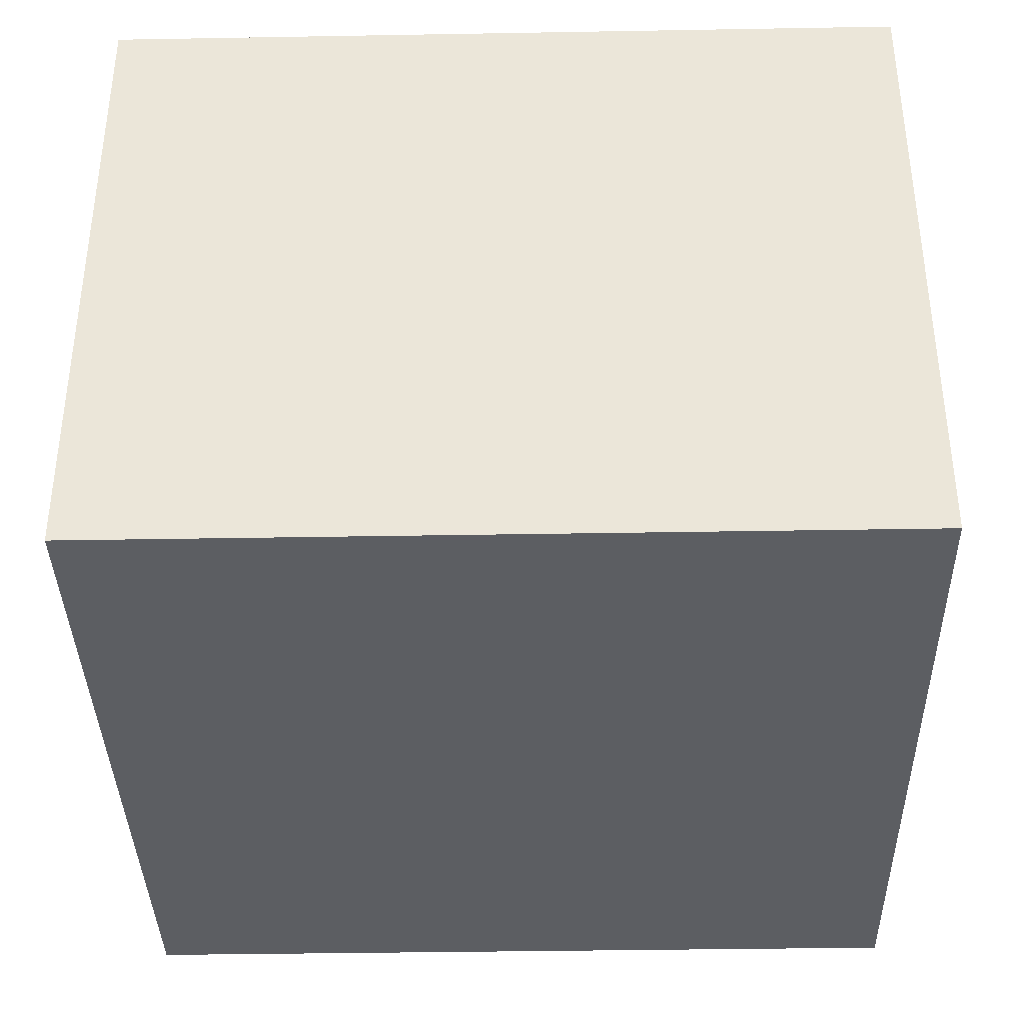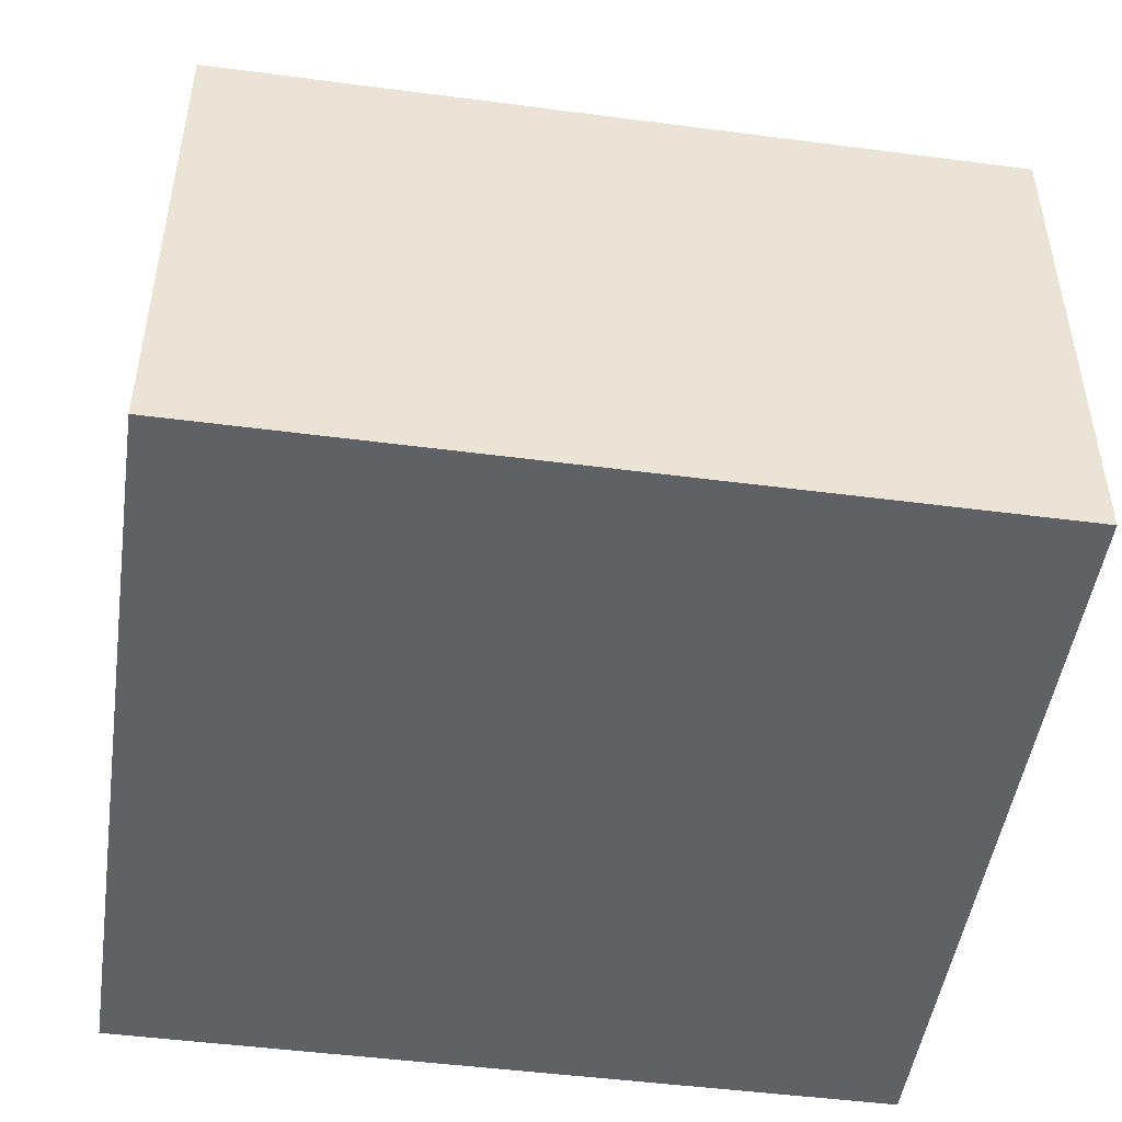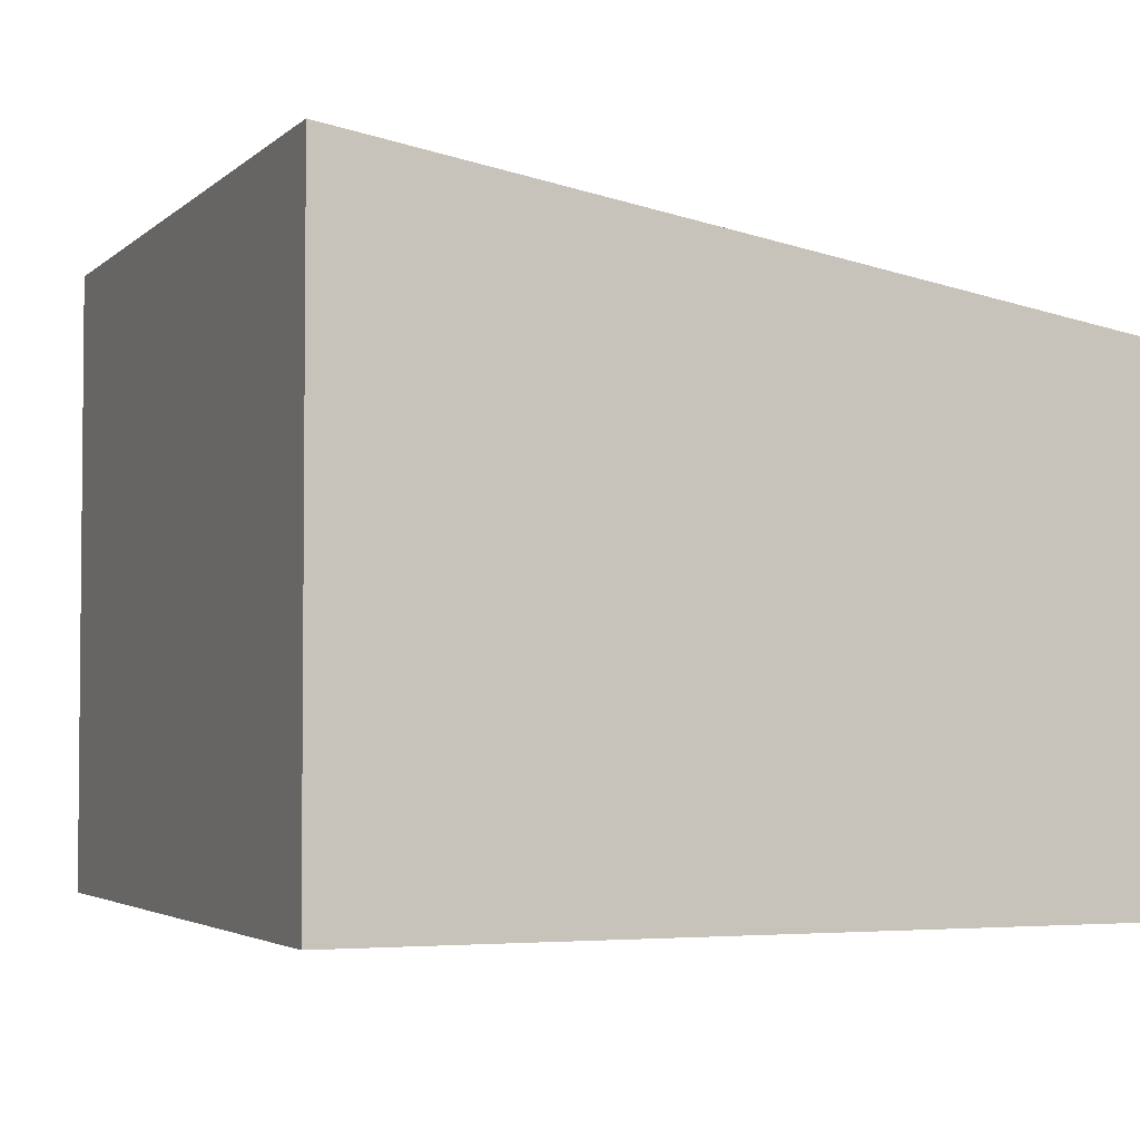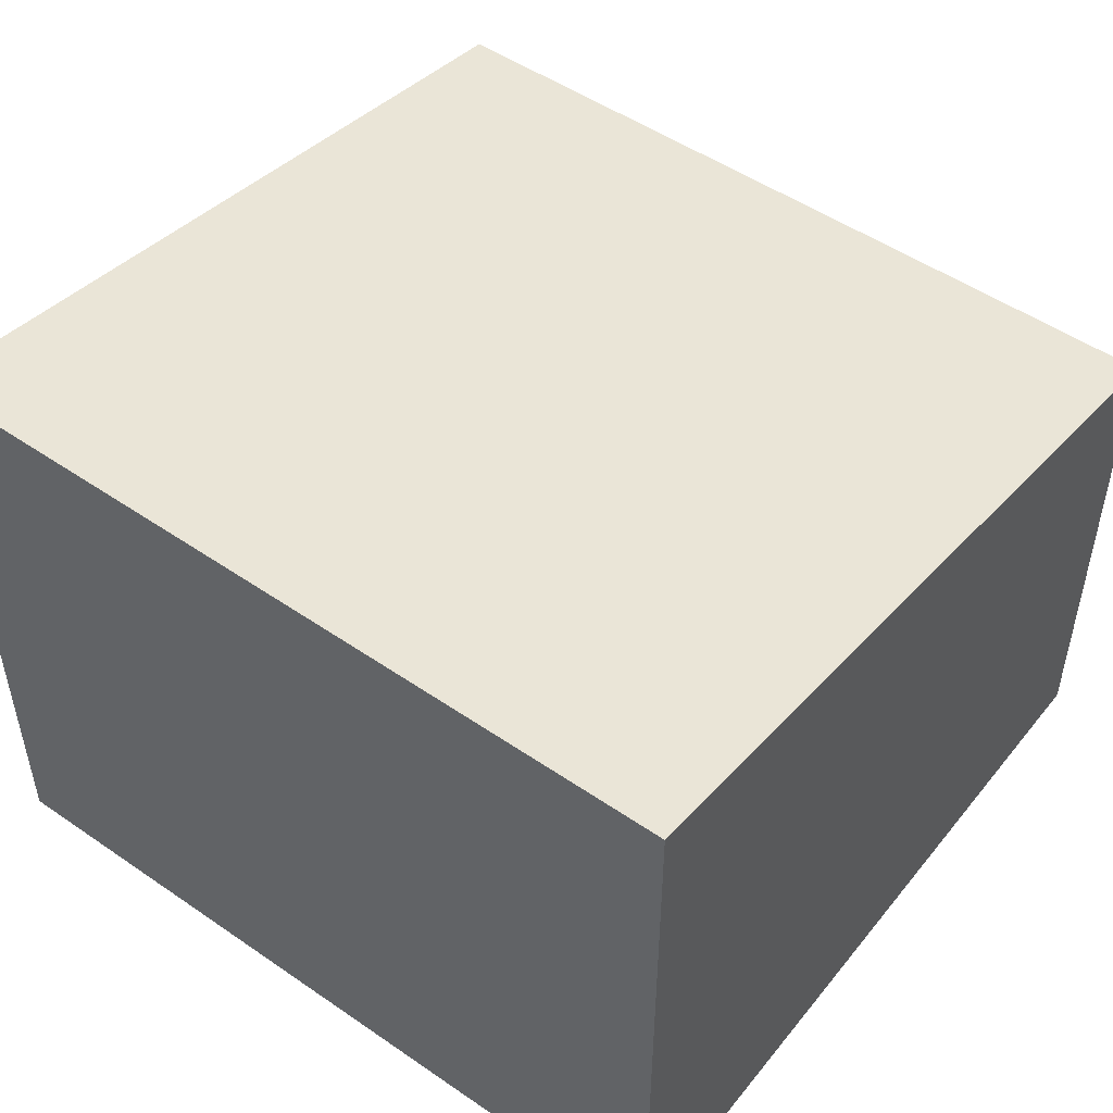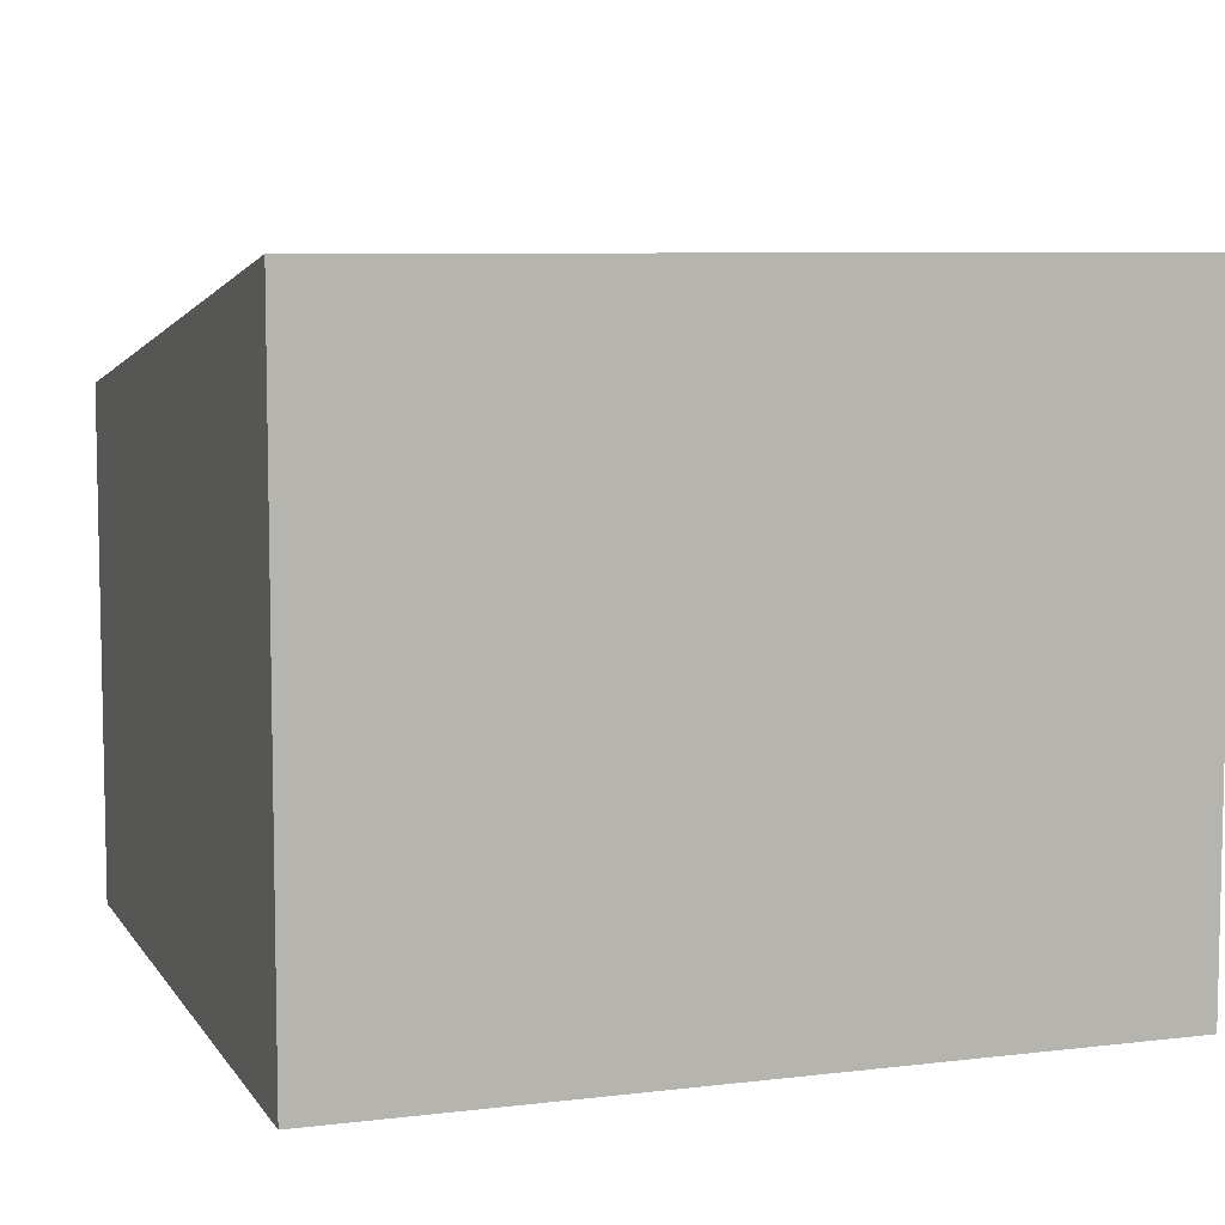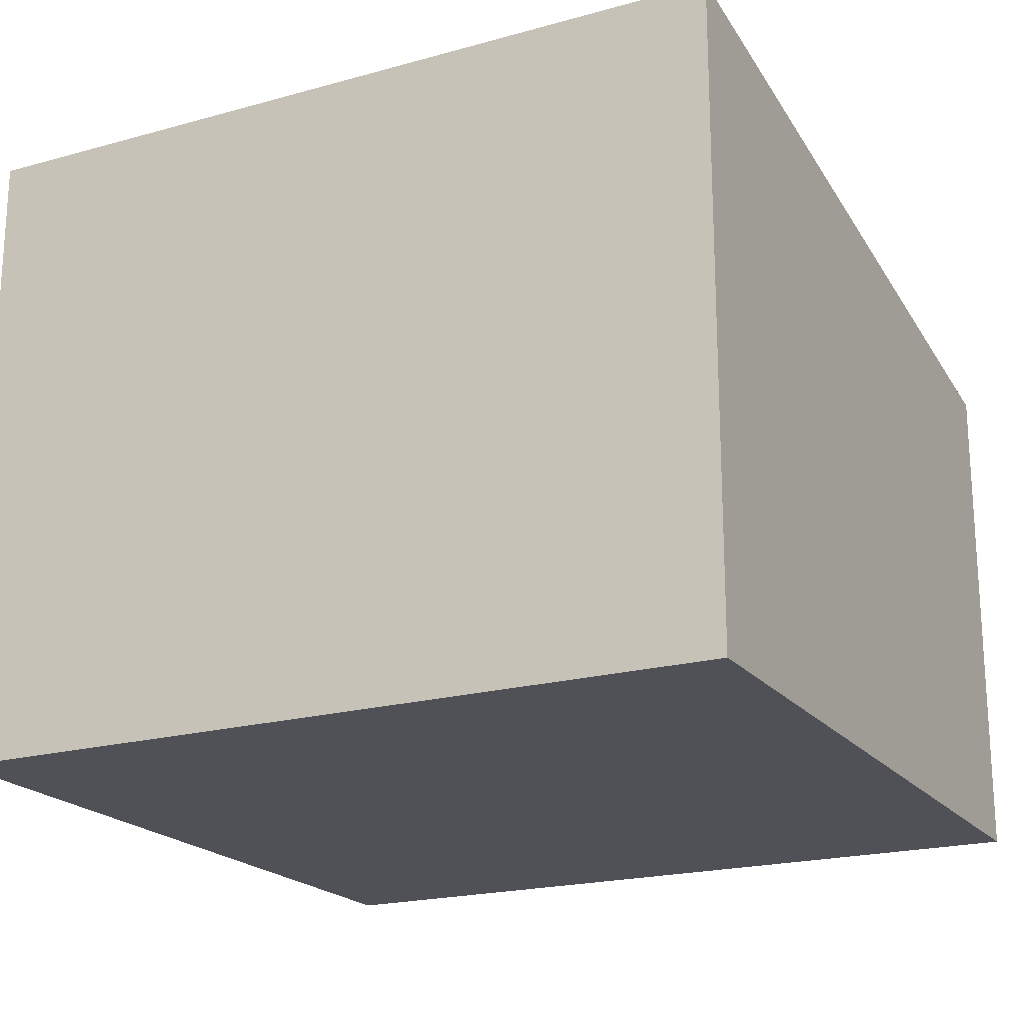
<metadata>
{"format":"obj","ext":"obj","renderer":"f3d","projection":"perspective","resolution":1024,"background":"white","views":[{"elev":-37.5,"azim":4.8,"up":"+Y"},{"elev":-48.2,"azim":175.2,"up":"+Y"},{"elev":-3.4,"azim":70.9,"up":"+Y"},{"elev":50.2,"azim":40.6,"up":"+Y"},{"elev":7.4,"azim":-15.6,"up":"+Y"},{"elev":-20.3,"azim":30.5,"up":"+Y"}]}
</metadata>
<code>
v  0 2.65 1.623e-16
v  4.311 3.31 3.73
v  4.066 2.65 -0.25
v  0.244 3.31 3.98
v  4.311 -2.284e-16 3.73
v  4.066 1.531e-17 -0.25
v  0 0 0
v  0.244 -2.437e-16 3.98
g defaultobject
f 1 2 3
f 2 1 4
f 5 3 2
f 3 5 6
f 6 1 3
f 1 6 7
f 1 8 4
f 8 1 7
f 8 2 4
f 2 8 5
f 8 6 5
f 6 8 7

</code>
